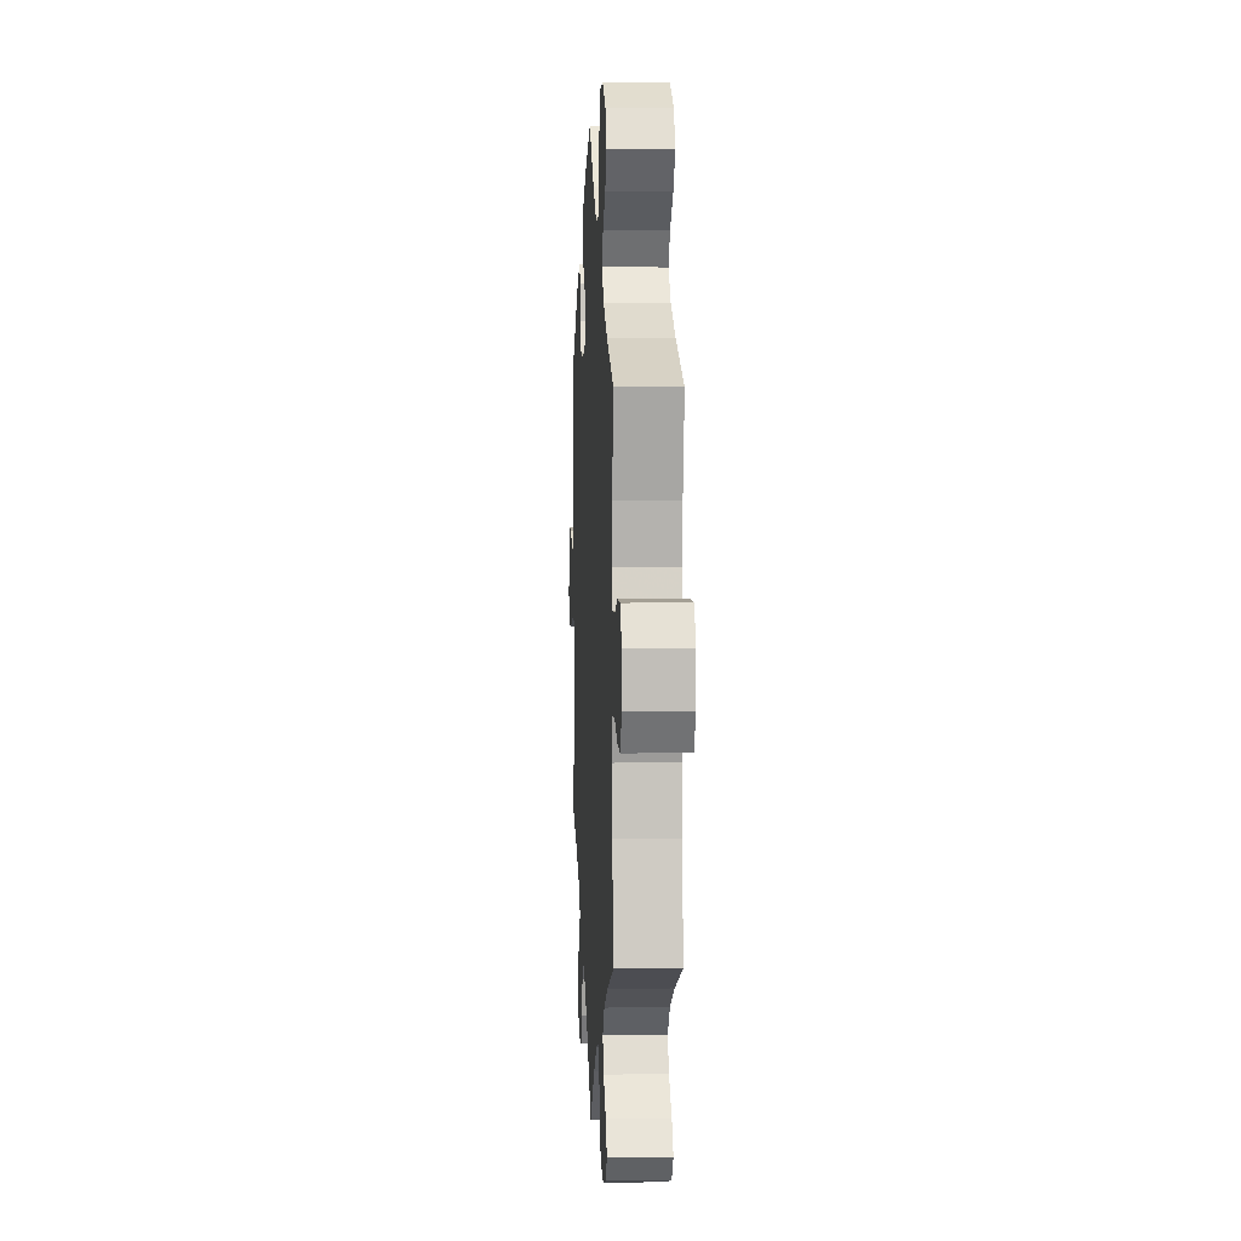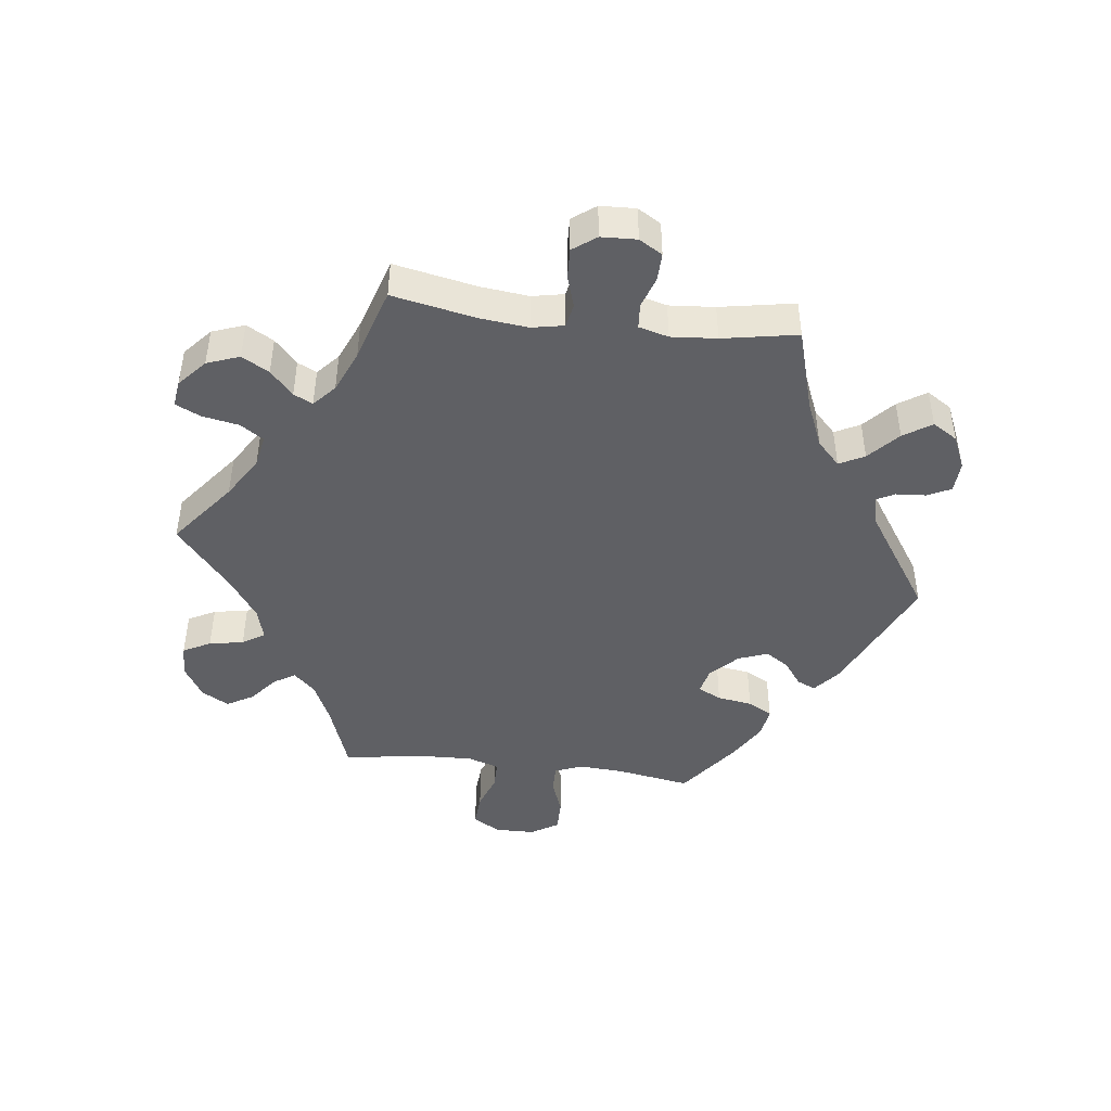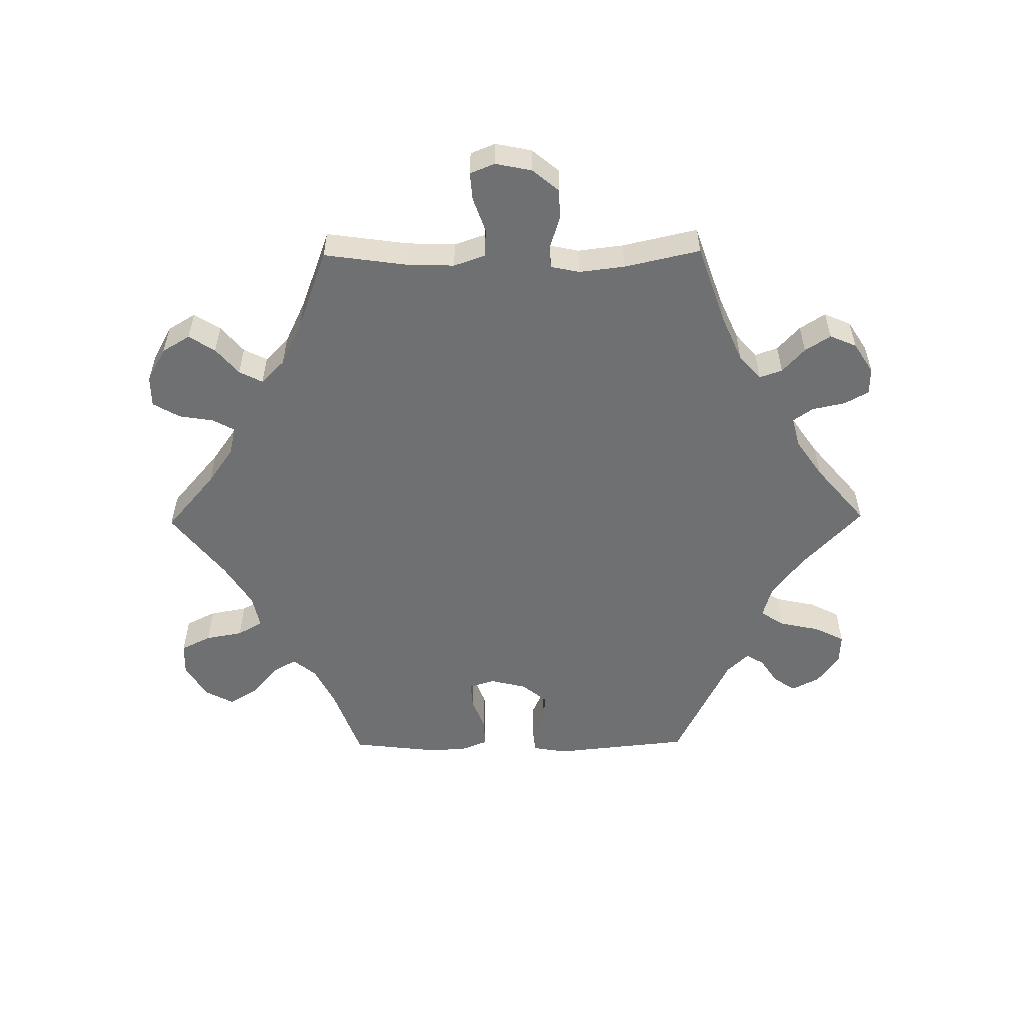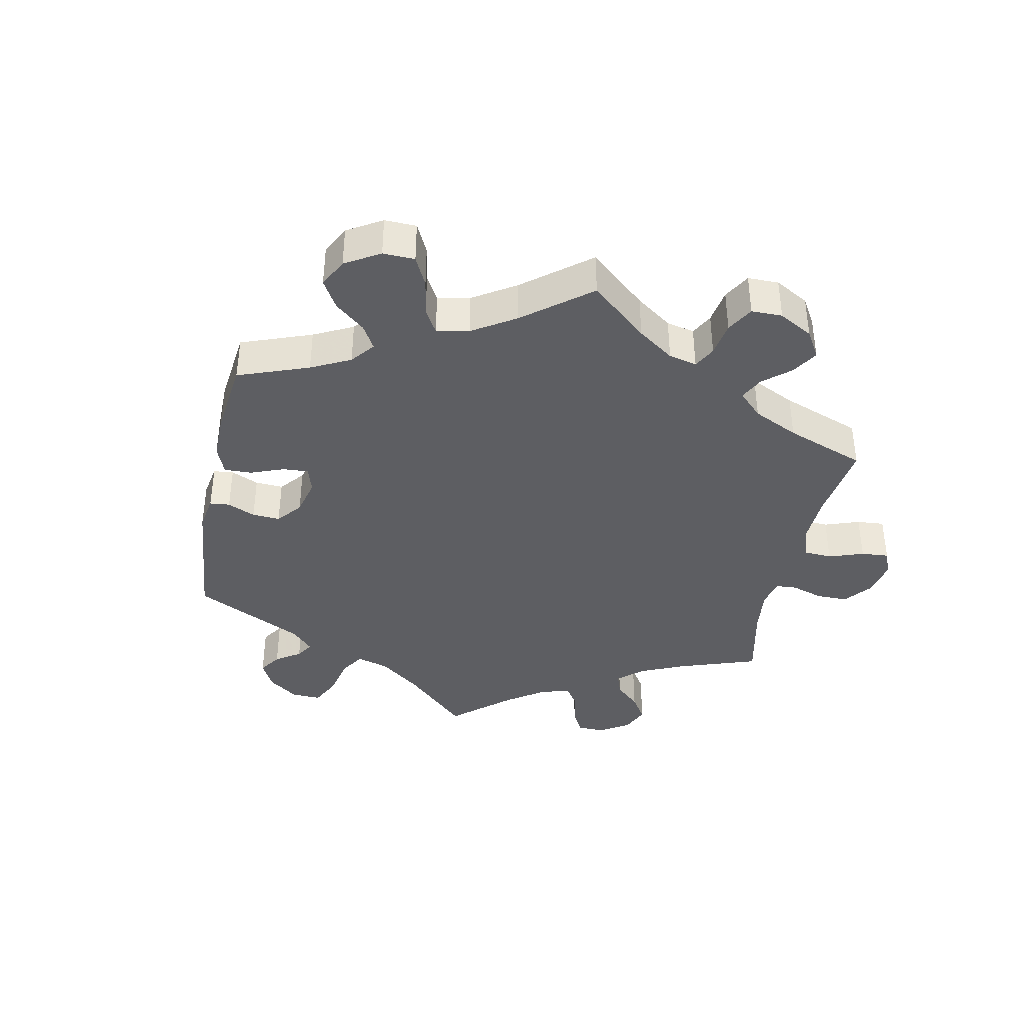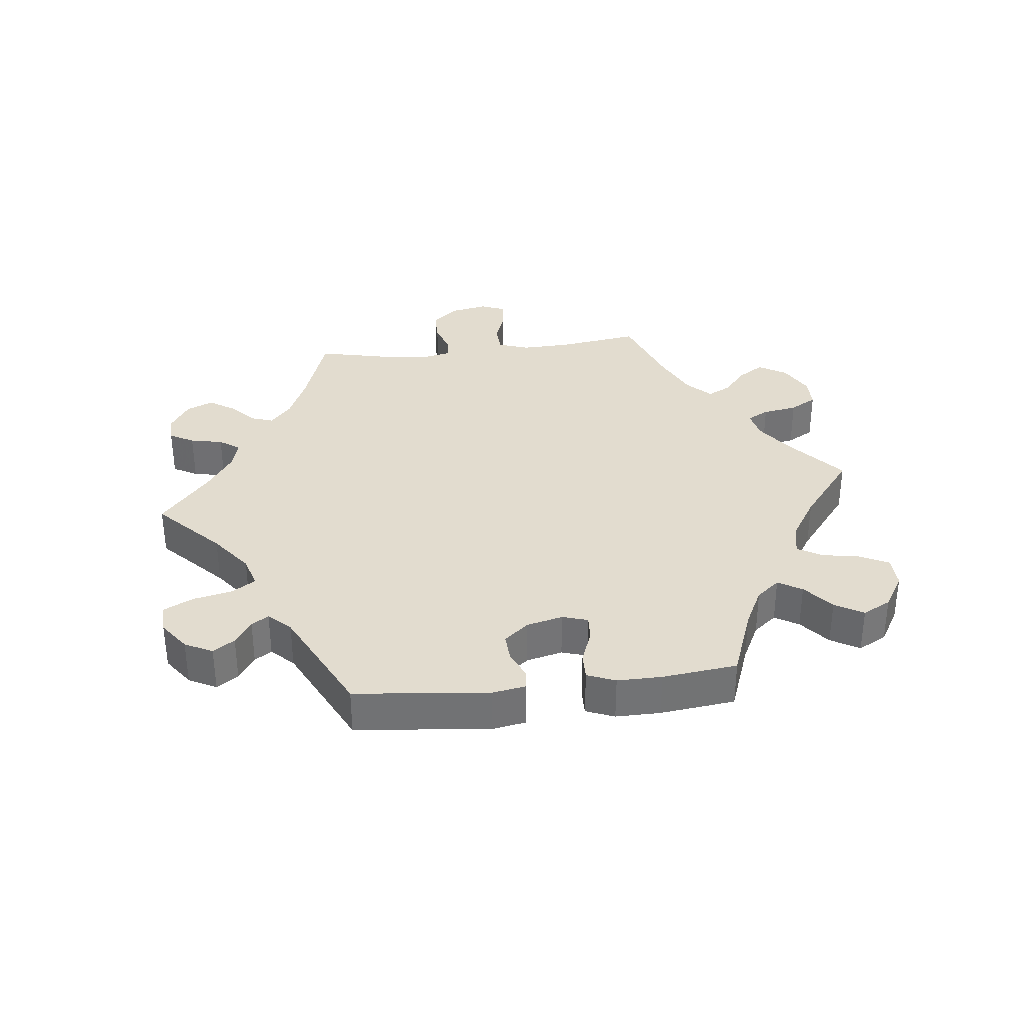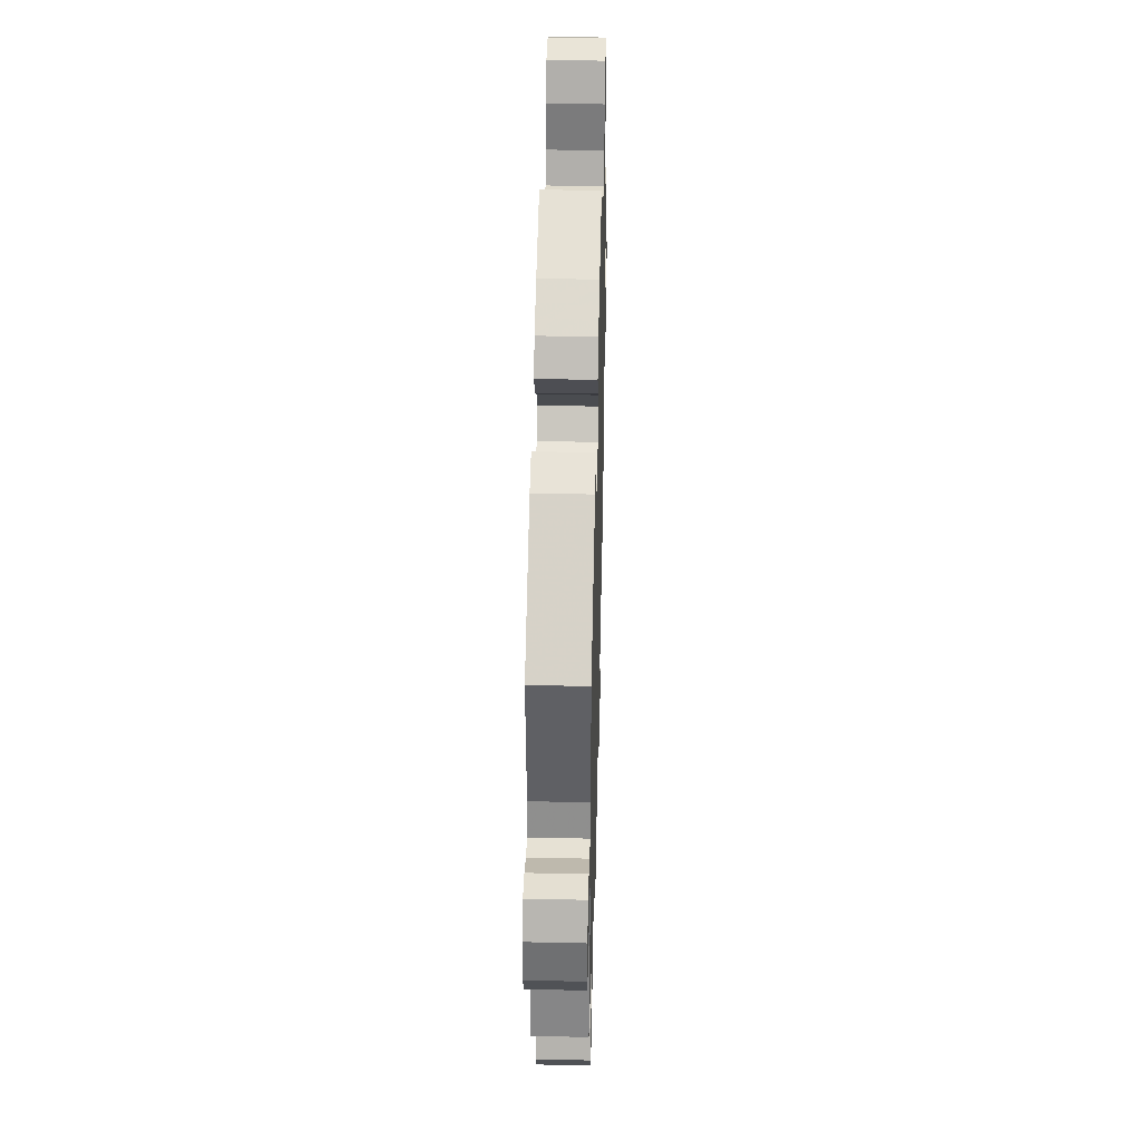
<metadata>
{"format":"obj","ext":"obj","renderer":"f3d","projection":"perspective","resolution":1024,"background":"white","views":[{"elev":5.5,"azim":86.8,"up":"+Z"},{"elev":-44.8,"azim":-157.0,"up":"+Y"},{"elev":-54.8,"azim":150.7,"up":"+Y"},{"elev":-39.1,"azim":48.4,"up":"+Y"},{"elev":34.6,"azim":-36.5,"up":"+Y"},{"elev":41.2,"azim":-88.5,"up":"+Z"}]}
</metadata>
<code>
v -0.097 0.07 -0.493
v -0.157 0.07 -0.449
v -0.204 0.07 -0.433
v -0.228 0.07 -0.461
v -0.239 0.07 -0.51
v -0.26 0.07 -0.551
v -0.304 0.07 -0.556
v -0.352 0.07 -0.531
v -0.372 0.07 -0.495
v -0.35 0.07 -0.459
v -0.312 0.07 -0.425
v -0.296 0.07 -0.391
v -0.329 0.07 -0.358
v -0.392 0.07 -0.328
v -0.501 0.07 -0.289
v -0.47 0.07 -0.161
v -0.46 0.07 -0.084
v -0.472 0.07 -0.035
v -0.515 0.07 -0.033
v -0.574 0.07 -0.052
v -0.625 0.07 -0.055
v -0.646 0.07 -0.015
v -0.64 0.07 0.041
v -0.614 0.07 0.081
v -0.574 0.07 0.078
v -0.533 0.07 0.058
v -0.502 0.07 0.057
v -0.489 0.07 0.101
v -0.501 0.07 0.289
v -0.332 0.07 0.411
v -0.283 0.07 0.429
v -0.265 0.07 0.404
v -0.26 0.07 0.358
v -0.241 0.07 0.32
v -0.193 0.07 0.312
v -0.138 0.07 0.328
v -0.11 0.07 0.358
v -0.132 0.07 0.391
v -0.174 0.07 0.425
v -0.196 0.07 0.461
v -0.167 0.07 0.498
v -0.107 0.07 0.532
v 0 0.07 0.578
v 0.089 0.07 0.504
v 0.145 0.07 0.467
v 0.19 0.07 0.46
v 0.211 0.07 0.497
v 0.221 0.07 0.555
v 0.246 0.07 0.599
v 0.295 0.07 0.601
v 0.349 0.07 0.571
v 0.372 0.07 0.528
v 0.344 0.07 0.486
v 0.3 0.07 0.449
v 0.278 0.07 0.411
v 0.312 0.07 0.373
v 0.38 0.07 0.337
v 0.5 0.07 0.289
v 0.479 0.07 0.177
v 0.473 0.07 0.11
v 0.486 0.07 0.068
v 0.524 0.07 0.069
v 0.574 0.07 0.088
v 0.621 0.07 0.088
v 0.645 0.07 0.047
v 0.646 0.07 -0.012
v 0.622 0.07 -0.055
v 0.575 0.07 -0.053
v 0.525 0.07 -0.035
v 0.485 0.07 -0.037
v 0.472 0.07 -0.086
v 0.478 0.07 -0.162
v 0.5 0.07 -0.289
v 0.383 0.07 -0.336
v 0.317 0.07 -0.371
v 0.284 0.07 -0.409
v 0.303 0.07 -0.447
v 0.346 0.07 -0.484
v 0.37 0.07 -0.519
v 0.345 0.07 -0.551
v 0.291 0.07 -0.569
v 0.239 0.07 -0.56
v 0.215 0.07 -0.519
v 0.204 0.07 -0.469
v 0.186 0.07 -0.442
v 0.143 0.07 -0.456
v 0.087 0.07 -0.498
v 0 0.07 -0.578
v -0.097 0 -0.493
v -0.157 0 -0.449
v -0.204 0 -0.433
v -0.228 0 -0.461
v -0.239 0 -0.51
v -0.26 0 -0.551
v -0.304 0 -0.556
v -0.352 0 -0.531
v -0.372 0 -0.495
v -0.35 0 -0.459
v -0.312 0 -0.425
v -0.296 0 -0.391
v -0.329 0 -0.358
v -0.392 0 -0.328
v -0.501 0 -0.289
v -0.47 0 -0.161
v -0.46 0 -0.084
v -0.472 0 -0.035
v -0.515 0 -0.033
v -0.574 0 -0.052
v -0.625 0 -0.055
v -0.646 0 -0.015
v -0.64 0 0.041
v -0.614 0 0.081
v -0.574 0 0.078
v -0.533 0 0.058
v -0.502 0 0.057
v -0.489 0 0.101
v -0.501 0 0.289
v -0.332 0 0.411
v -0.283 0 0.429
v -0.265 0 0.404
v -0.26 0 0.358
v -0.241 0 0.32
v -0.193 0 0.312
v -0.138 0 0.328
v -0.11 0 0.358
v -0.132 0 0.391
v -0.174 0 0.425
v -0.196 0 0.461
v -0.167 0 0.498
v -0.107 0 0.532
v 0 0 0.578
v 0.089 0 0.504
v 0.145 0 0.467
v 0.19 0 0.46
v 0.211 0 0.497
v 0.221 0 0.555
v 0.246 0 0.599
v 0.295 0 0.601
v 0.349 0 0.571
v 0.372 0 0.528
v 0.344 0 0.486
v 0.3 0 0.449
v 0.278 0 0.411
v 0.312 0 0.373
v 0.38 0 0.337
v 0.5 0 0.289
v 0.479 0 0.177
v 0.473 0 0.11
v 0.486 0 0.068
v 0.524 0 0.069
v 0.574 0 0.088
v 0.621 0 0.088
v 0.645 0 0.047
v 0.646 0 -0.012
v 0.622 0 -0.055
v 0.575 0 -0.053
v 0.525 0 -0.035
v 0.485 0 -0.037
v 0.472 0 -0.086
v 0.478 0 -0.162
v 0.5 0 -0.289
v 0.383 0 -0.336
v 0.317 0 -0.371
v 0.284 0 -0.409
v 0.303 0 -0.447
v 0.346 0 -0.484
v 0.37 0 -0.519
v 0.345 0 -0.551
v 0.291 0 -0.569
v 0.239 0 -0.56
v 0.215 0 -0.519
v 0.204 0 -0.469
v 0.186 0 -0.442
v 0.143 0 -0.456
v 0.087 0 -0.498
v 0 0 -0.578
f 87 88 1
f 86 87 1 2
f 85 86 2 3
f 81 82 83 84
f 81 84 85
f 80 81 85
f 77 78 79 80
f 76 77 80 85
f 75 76 85 3
f 72 73 74
f 71 72 74 75
f 70 71 75 3
f 66 67 68 69
f 66 69 70
f 65 66 70
f 62 63 64 65
f 61 62 65 70
f 60 61 70 3
f 57 58 59
f 56 57 59 60
f 55 56 60 3
f 51 52 53 54
f 51 54 55
f 47 48 49 50
f 46 47 50 51
f 41 42 43 44
f 41 44 45
f 38 39 40 41
f 37 38 41 45
f 36 37 45 46
f 30 31 32 33
f 28 29 30 33
f 27 28 33 34
f 23 24 25 26
f 23 26 27
f 22 23 27
f 19 20 21 22
f 18 19 22 27
f 14 15 16
f 13 14 16 17
f 12 13 17 18
f 8 9 10 11
f 8 11 12
f 7 8 12
f 4 5 6 7
f 4 7 12
f 46 51 55 3
f 18 27 34 35
f 18 35 36
f 12 18 36 46
f 3 4 12 46
f 89 176 175
f 90 89 175 174
f 91 90 174 173
f 172 171 170 169
f 173 172 169
f 173 169 168
f 168 167 166 165
f 173 168 165 164
f 91 173 164 163
f 162 161 160
f 163 162 160 159
f 91 163 159 158
f 157 156 155 154
f 158 157 154
f 158 154 153
f 153 152 151 150
f 158 153 150 149
f 91 158 149 148
f 147 146 145
f 148 147 145 144
f 91 148 144 143
f 142 141 140 139
f 143 142 139
f 138 137 136 135
f 139 138 135 134
f 132 131 130 129
f 133 132 129
f 129 128 127 126
f 133 129 126 125
f 134 133 125 124
f 121 120 119 118
f 121 118 117 116
f 122 121 116 115
f 114 113 112 111
f 115 114 111
f 115 111 110
f 110 109 108 107
f 115 110 107 106
f 104 103 102
f 105 104 102 101
f 106 105 101 100
f 99 98 97 96
f 100 99 96
f 100 96 95
f 95 94 93 92
f 100 95 92
f 91 143 139 134
f 123 122 115 106
f 124 123 106
f 134 124 106 100
f 134 100 92 91
f 1 89 90 2
f 2 90 91 3
f 3 91 92 4
f 4 92 93 5
f 5 93 94 6
f 6 94 95 7
f 7 95 96 8
f 8 96 97 9
f 9 97 98 10
f 10 98 99 11
f 11 99 100 12
f 12 100 101 13
f 13 101 102 14
f 14 102 103 15
f 15 103 104 16
f 16 104 105 17
f 17 105 106 18
f 18 106 107 19
f 19 107 108 20
f 20 108 109 21
f 21 109 110 22
f 22 110 111 23
f 23 111 112 24
f 24 112 113 25
f 25 113 114 26
f 26 114 115 27
f 27 115 116 28
f 28 116 117 29
f 29 117 118 30
f 30 118 119 31
f 31 119 120 32
f 32 120 121 33
f 33 121 122 34
f 34 122 123 35
f 35 123 124 36
f 36 124 125 37
f 37 125 126 38
f 38 126 127 39
f 39 127 128 40
f 40 128 129 41
f 41 129 130 42
f 42 130 131 43
f 43 131 132 44
f 44 132 133 45
f 45 133 134 46
f 46 134 135 47
f 47 135 136 48
f 48 136 137 49
f 49 137 138 50
f 50 138 139 51
f 51 139 140 52
f 52 140 141 53
f 53 141 142 54
f 54 142 143 55
f 55 143 144 56
f 56 144 145 57
f 57 145 146 58
f 58 146 147 59
f 59 147 148 60
f 60 148 149 61
f 61 149 150 62
f 62 150 151 63
f 63 151 152 64
f 64 152 153 65
f 65 153 154 66
f 66 154 155 67
f 67 155 156 68
f 68 156 157 69
f 69 157 158 70
f 70 158 159 71
f 71 159 160 72
f 72 160 161 73
f 73 161 162 74
f 74 162 163 75
f 75 163 164 76
f 76 164 165 77
f 77 165 166 78
f 78 166 167 79
f 79 167 168 80
f 80 168 169 81
f 81 169 170 82
f 82 170 171 83
f 83 171 172 84
f 84 172 173 85
f 85 173 174 86
f 86 174 175 87
f 87 175 176 88
f 88 176 89 1

</code>
